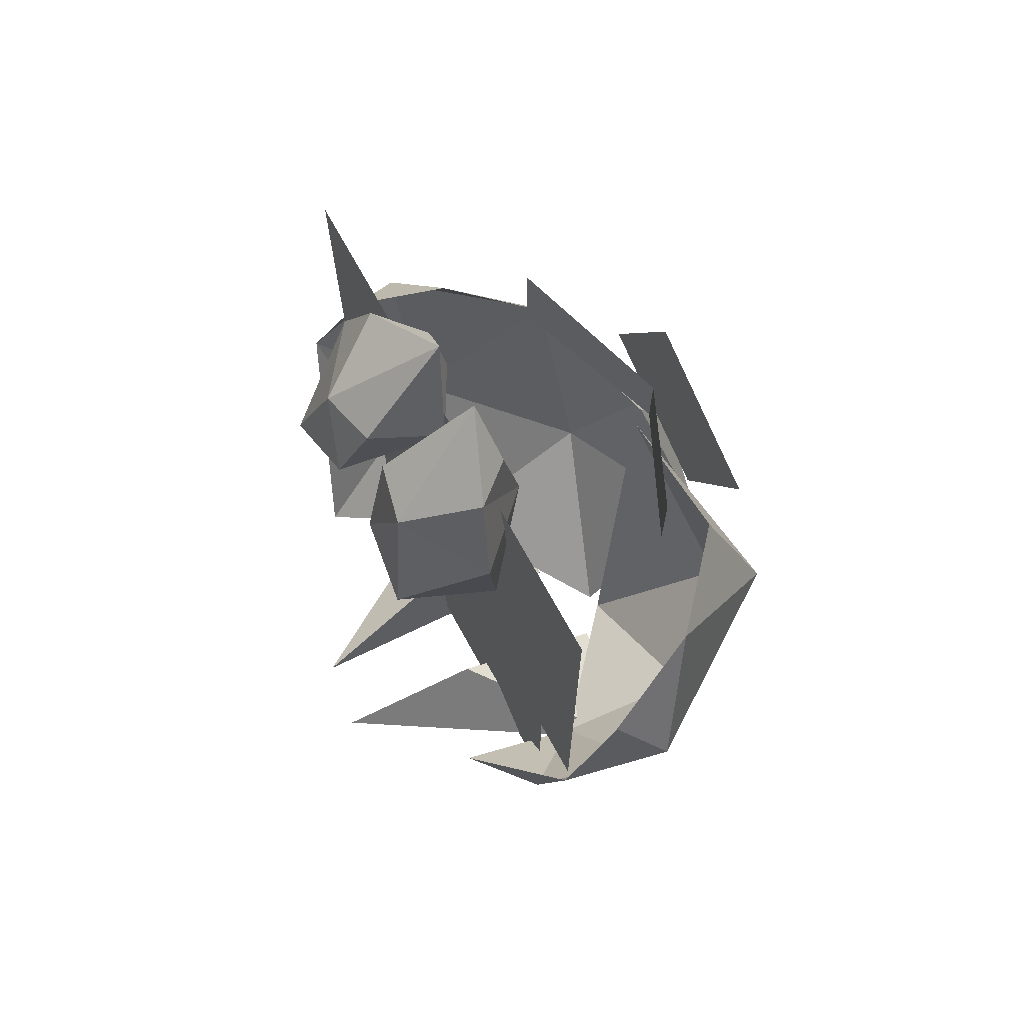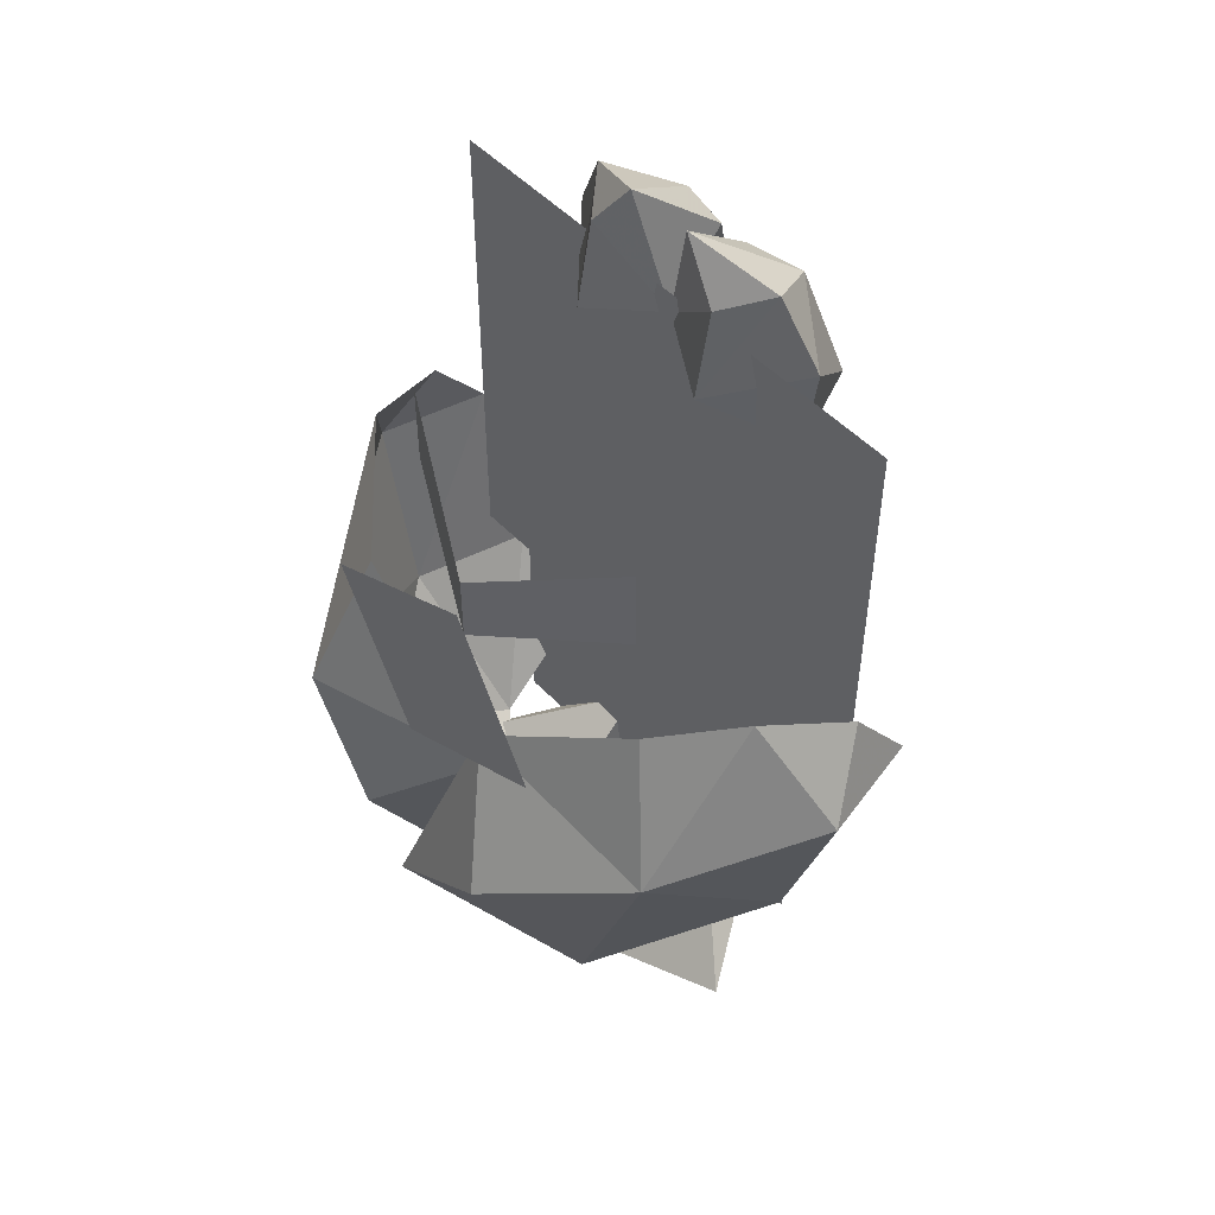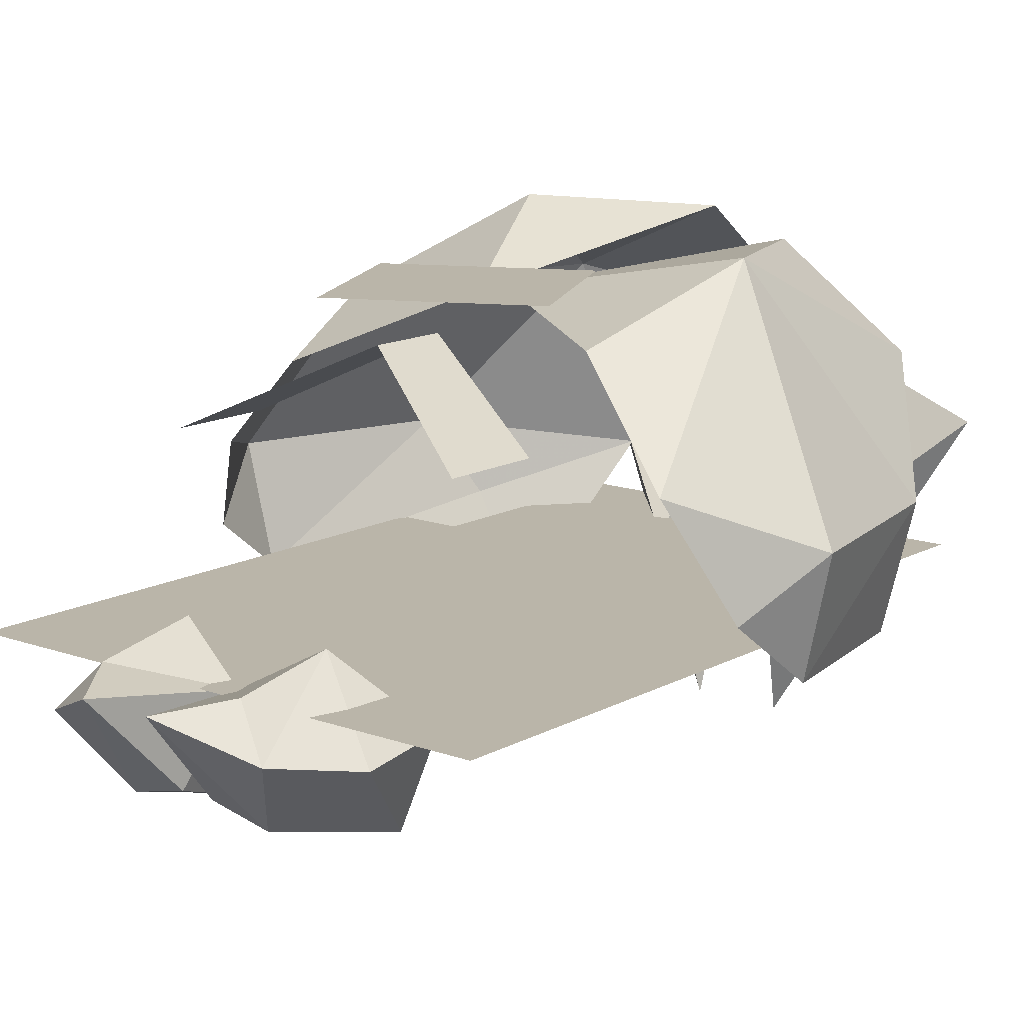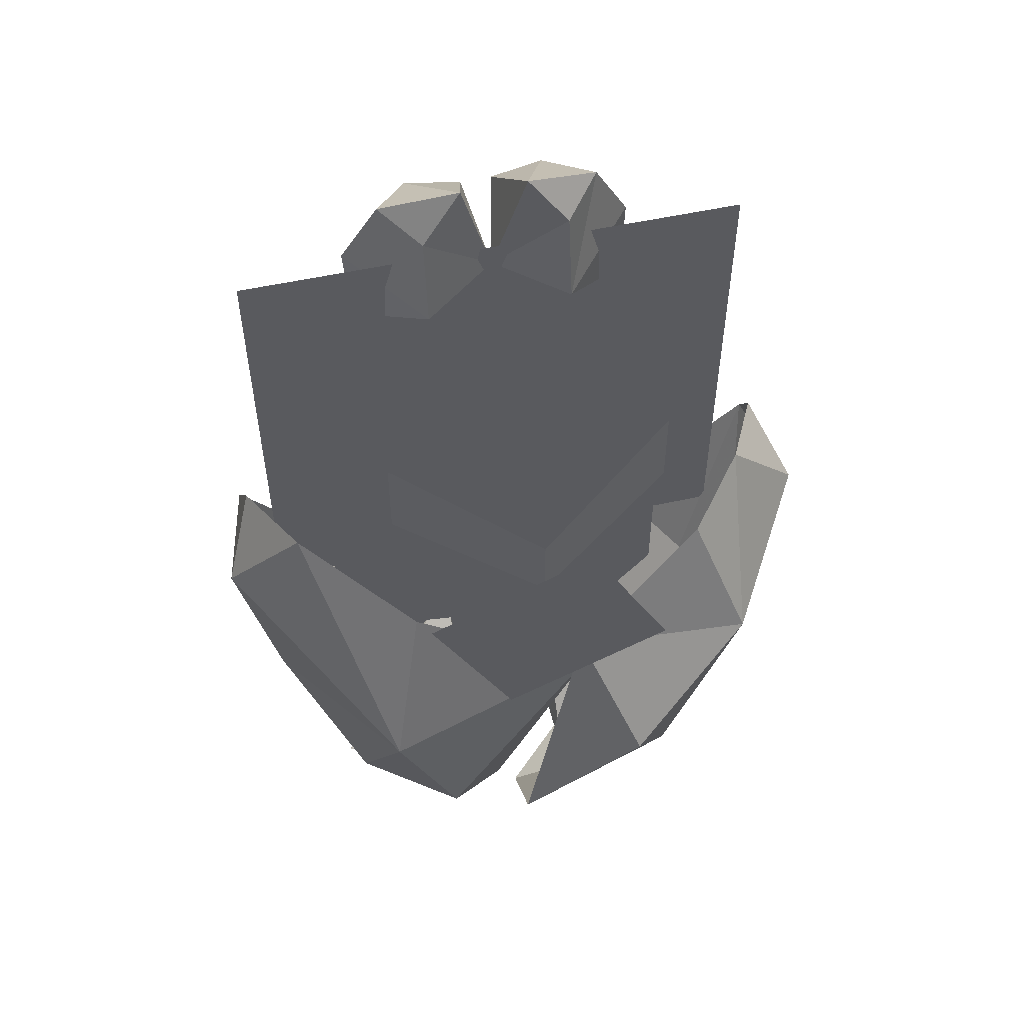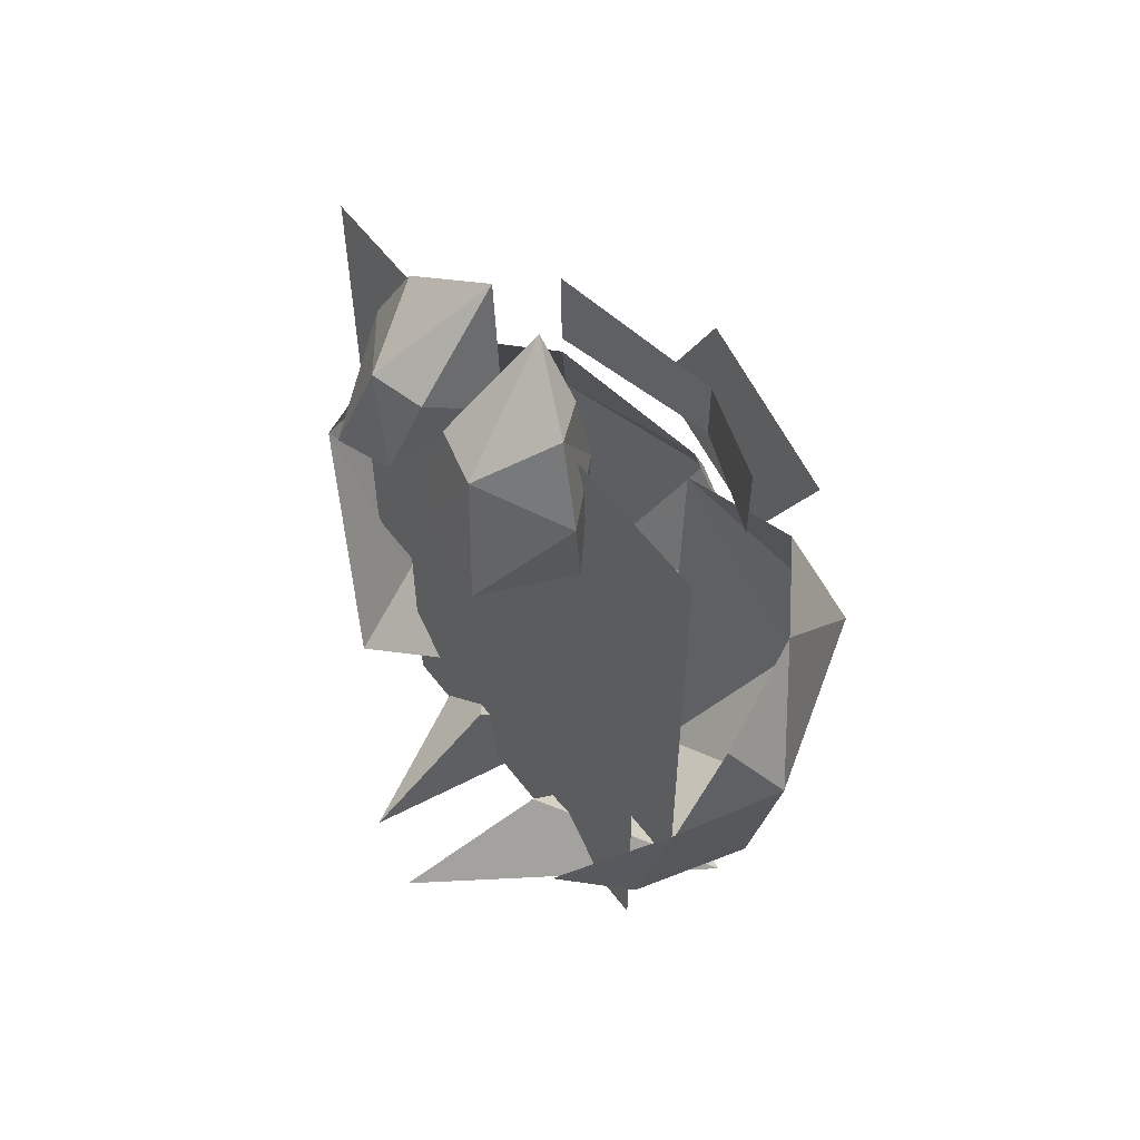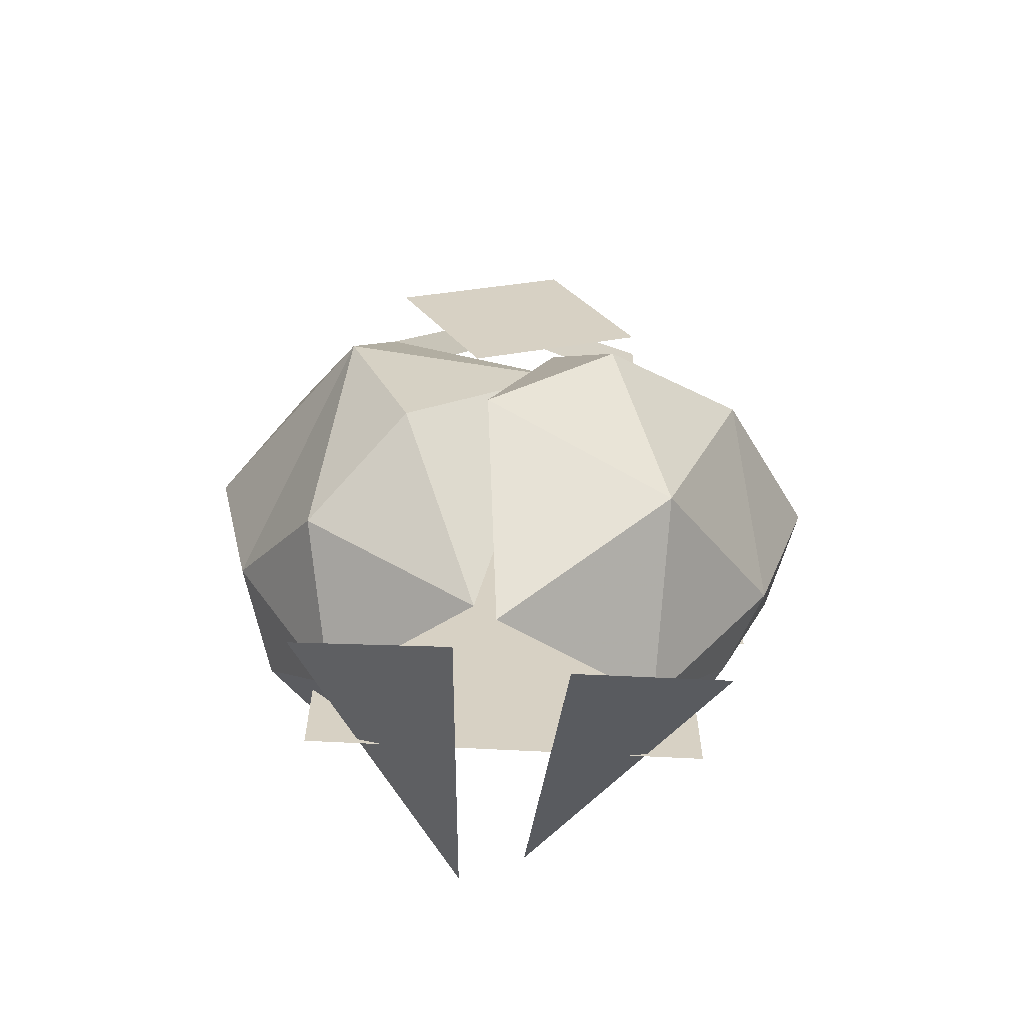
<metadata>
{"format":"obj","ext":"obj","renderer":"f3d","projection":"perspective","resolution":1024,"background":"white","views":[{"elev":70.6,"azim":-118.9,"up":"+Y"},{"elev":51.5,"azim":47.8,"up":"+Y"},{"elev":13.6,"azim":-140.8,"up":"+Z"},{"elev":55.4,"azim":-12.9,"up":"+Y"},{"elev":57.4,"azim":-126.9,"up":"+Y"},{"elev":-63.4,"azim":-3.1,"up":"+Y"}]}
</metadata>
<code>
o all_root
v 1.875 0.532 0
v 1.875 4.282 0
v -1.875 0.532 0
v 2.475 2.738 0
v 2.475 7.689 0
v -2.475 2.738 0
v 0.3967 6.066 2.658
v -1.218 5.269 2.658
v 1.194 4.452 2.658
v -0.686 7.822 -0.8821
v -1.001 6.742 -1.115
v -1.42 7.537 -0.3491
v -0.1511 7.848 -0.7539
v -0.3076 7.038 -1.025
v -0.3203 8.635 0.1096
v 0 7.407 -0.04932
v -1.66 3.366 2.845
v -2.652 2.285 0.8264
v -1.942 1.422 1.86
v -2.322 5.352 1.366
v -3.04 4.128 0.8254
v 2.213 3.584 2.265
v 1.438 1.422 2.279
v 2.554 2.285 0.8264
v 0.3679 4.208 2.487
v 0.887 2.887 3.098
v -0.3604 0.8479 -1.733
v -2.04 0.4443 1.107
v -0.574 1.38 -0.2615
v -0.531 -0.09058 1.452
v 0.709 7.204 0.3477
v 1.064 8.253 -0.2107
v 0.7053 8.088 0.189
v 1.373 6.756 -0.2659
v 1.42 7.537 -0.3491
v 0.686 7.822 -0.8821
v 1.001 6.742 -1.115
v 0.3203 8.635 0.1096
v 0.1511 7.848 -0.7539
v 0.3076 7.038 -1.025
v 2.335 5.087 1.113
v 3.114 4.091 0.8254
v 2.746 4.793 0.2754
v -1.064 8.253 -0.2107
v 0.5603 1.406 -0.114
v 2.034 0.2327 1.047
v 0.2837 1.109 -1.64
v -2.36 2.293 -0.3164
v -1.669 0.7227 0.5208
v -0.709 7.204 0.3477
v -0.7053 8.088 0.189
v -1.373 6.756 -0.2659
v 1.723 4.962 1.852
v 1.375 0.7227 0.5208
v 2.192 1.993 0.146
v -0.1558 -0.007568 1.704
v -0.312 1.851 2.996
v 2.865 4.068 -0.2454
v -2.791 4.105 -0.2454
v 0.4092 3.777 2.455
v -1.306 4.927 2.281
v -0.3594 0.249 1.687
v -1.662 2.004 -0.8147
v -1.071 1.925 2.785
v 0 5.125 2.303
v 1.387 5.709 1.598
v 0 5.828 2.303
v -1.387 6.589 1.598
v 0.5188 -0.3032 1.36
f 1/1 2/1 3/1
f 4/1 5/1 6/1
f 7/1 8/1 9/1
f 10/1 11/1 12/1
f 13/1 14/1 10/1
f 15/1 16/1 13/1
f 17/1 18/1 19/1
f 20/1 21/1 17/1
f 22/1 23/1 24/1
f 25/1 26/1 22/1
f 27/1 28/1 29/1
f 29/1 30/1 27/1
f 31/1 32/1 33/1
f 34/1 35/1 31/1
f 36/1 35/1 37/1
f 38/1 32/1 36/1
f 39/1 36/1 40/1
f 16/1 38/1 39/1
f 41/1 42/1 43/1
f 44/1 15/1 10/1
f 45/1 46/1 47/1
f 18/1 48/1 49/1
f 50/1 51/1 44/1
f 52/1 50/1 12/1
f 41/1 53/1 22/1
f 24/1 54/1 55/1
f 56/1 23/1 57/1
f 24/1 55/1 58/1
f 18/1 21/1 59/1
f 60/1 61/1 17/1
f 49/1 62/1 19/1
f 63/1 48/1 59/1
f 60/1 17/1 64/1
f 58/1 42/1 24/1
f 62/1 60/1 64/1
f 40/1 16/1 39/1
f 65/1 66/1 67/1
f 67/1 68/1 65/1
f 50/1 16/1 51/1
f 31/1 33/1 16/1
f 46/1 45/1 69/1
o basa_body
v -1.875 4.282 0
v -1.875 0.532 0
v 1.875 4.282 0
v 1.875 0.532 0
v -2.475 7.689 0
v -2.475 2.738 0
v 2.475 7.689 0
v 2.475 2.738 0
v -0.4209 3.655 2.658
v 1.194 4.452 2.658
v -1.218 5.269 2.658
v 0.3967 6.066 2.658
f 70/2 71/2 72/2
f 73/2 72/2 71/2
f 74/2 75/2 76/2
f 77/2 76/2 75/2
f 78/2 79/2 80/2
f 81/2 80/2 79/2
f 70/2 71/2 72/2
o basa_face
v -1.875 4.282 0
v -1.875 0.532 0
v 1.875 4.282 0
v 1.875 0.532 0
v -2.475 7.689 0
v -2.475 2.738 0
v 2.475 7.689 0
v 2.475 2.738 0
v -0.4209 3.655 2.658
v 1.194 4.452 2.658
v -1.218 5.269 2.658
v 0.3967 6.066 2.658
f 82/3 83/3 84/3
f 85/3 84/3 83/3
f 86/3 87/3 88/3
f 89/3 88/3 87/3
f 90/3 91/3 92/3
f 93/3 92/3 91/3
f 86/3 87/3 88/3
o basa_nose
v -1.875 4.282 0
v -1.875 0.532 0
v 1.875 4.282 0
v 1.875 0.532 0
v -2.475 7.689 0
v -2.475 2.738 0
v 2.475 7.689 0
v 2.475 2.738 0
v -0.4209 3.655 2.658
v 1.194 4.452 2.658
v -1.218 5.269 2.658
v 0.3967 6.066 2.658
f 94/4 95/4 96/4
f 97/4 96/4 95/4
f 98/4 99/4 100/4
f 101/4 100/4 99/4
f 102/4 103/4 104/4
f 105/4 104/4 103/4
f 102/4 103/4 104/4
o basabasa_model
v -1.373 6.756 -0.2659
v -1.42 7.537 -0.3491
v -1.001 6.742 -1.115
v -0.686 7.822 -0.8821
v -0.3076 7.038 -1.025
v -0.1511 7.848 -0.7539
v 0 7.407 -0.04932
v -0.3203 8.635 0.1096
v -1.669 0.7227 0.5208
v -1.942 1.422 1.86
v -2.652 2.285 0.8264
v -1.66 3.366 2.845
v -3.04 4.128 0.8254
v -2.322 5.352 1.366
v -2.728 4.909 0.3608
v 1.375 0.7227 0.5208
v 2.554 2.285 0.8264
v 1.438 1.422 2.279
v 2.213 3.584 2.265
v 0.887 2.887 3.098
v 0.3679 4.208 2.487
v -0.312 1.851 2.996
v -0.531 -0.09058 1.452
v -0.574 1.38 -0.2615
v -2.04 0.4443 1.107
v -0.3604 0.8479 -1.733
v 0.3203 8.635 0.1096
v 0.7053 8.088 0.189
v 1.064 8.253 -0.2107
v 0.709 7.204 0.3477
v 1.42 7.537 -0.3491
v 1.373 6.756 -0.2659
v 1.001 6.742 -1.115
v 0.686 7.822 -0.8821
v 0.3076 7.038 -1.025
v 0.1511 7.848 -0.7539
v 2.865 4.068 -0.2454
v 2.746 4.793 0.2754
v 3.114 4.091 0.8254
v 2.335 5.087 1.113
v -1.064 8.253 -0.2107
v 0.5188 -0.3032 1.36
v 0.2837 1.109 -1.64
v 2.034 0.2327 1.047
v 0.5603 1.406 -0.114
v -1.662 2.004 -0.8147
v -2.36 2.293 -0.3164
v -0.7053 8.088 0.189
v -0.709 7.204 0.3477
v 1.723 4.962 1.852
v 1.662 2.004 -0.8147
v 2.192 1.993 0.146
v -0.1558 -0.007568 1.704
v -2.791 4.105 -0.2454
v -1.306 4.927 2.281
v 0.4092 3.777 2.455
v -1.071 1.925 2.785
v -0.3594 0.249 1.687
v 1.387 6.589 1.598
v 0 5.828 2.303
v 1.387 5.709 1.598
v 0 5.125 2.303
v -1.387 5.709 1.598
v -1.387 6.589 1.598
f 106/5 107/5 108/5
f 109/5 108/5 107/5
f 108/5 109/5 110/5
f 111/5 110/5 109/5
f 110/5 111/5 112/5
f 113/5 112/5 111/5
f 114/5 115/5 116/5
f 117/5 116/5 115/5
f 116/5 117/5 118/5
f 119/5 118/5 117/5
f 118/5 119/5 120/5
f 121/5 122/5 123/5
f 124/5 123/5 122/5
f 123/5 124/5 125/5
f 126/5 125/5 124/5
f 125/5 126/5 127/5
f 128/5 129/5 130/5
f 131/5 130/5 129/5
f 130/5 131/5 128/5
f 129/5 128/5 131/5
f 132/5 133/5 134/5
f 135/5 134/5 133/5
f 134/5 135/5 136/5
f 137/5 136/5 135/5
f 137/5 138/5 136/5
f 139/5 136/5 138/5
f 136/5 139/5 134/5
f 132/5 134/5 139/5
f 138/5 140/5 139/5
f 141/5 139/5 140/5
f 139/5 141/5 132/5
f 112/5 132/5 141/5
f 142/5 143/5 144/5
f 145/5 144/5 143/5
f 144/5 145/5 124/5
f 111/5 109/5 113/5
f 146/5 113/5 109/5
f 147/5 148/5 149/5
f 150/5 149/5 148/5
f 151/5 114/5 152/5
f 116/5 152/5 114/5
f 113/5 146/5 153/5
f 154/5 153/5 146/5
f 146/5 107/5 154/5
f 106/5 154/5 107/5
f 126/5 124/5 155/5
f 145/5 155/5 124/5
f 156/5 157/5 121/5
f 122/5 121/5 157/5
f 125/5 127/5 123/5
f 158/5 123/5 127/5
f 156/5 142/5 157/5
f 122/5 157/5 142/5
f 120/5 159/5 118/5
f 116/5 118/5 159/5
f 119/5 117/5 160/5
f 161/5 160/5 117/5
f 162/5 115/5 163/5
f 114/5 163/5 115/5
f 116/5 159/5 152/5
f 151/5 152/5 159/5
f 115/5 162/5 117/5
f 161/5 117/5 162/5
f 124/5 122/5 144/5
f 142/5 144/5 122/5
f 109/5 107/5 146/5
f 163/5 161/5 162/5
f 123/5 158/5 121/5
f 140/5 112/5 141/5
f 164/5 165/5 166/5
f 167/5 166/5 165/5
f 168/5 167/5 169/5
f 165/5 169/5 167/5
f 113/5 153/5 112/5
f 154/5 112/5 153/5
f 132/5 112/5 133/5
f 135/5 133/5 112/5
f 148/5 147/5 150/5
f 149/5 150/5 147/5
f 106/5 107/5 108/5
f 108/5 109/5 110/5
f 110/5 111/5 112/5
f 114/5 115/5 116/5
f 116/5 117/5 118/5
f 118/5 119/5 120/5
f 121/5 122/5 123/5
f 123/5 124/5 125/5
f 125/5 126/5 127/5
f 128/5 129/5 130/5
f 130/5 131/5 128/5
f 132/5 133/5 134/5
f 134/5 135/5 136/5
f 137/5 138/5 136/5
f 136/5 139/5 134/5
f 138/5 140/5 139/5
f 139/5 141/5 132/5
f 142/5 143/5 144/5
f 144/5 145/5 124/5
f 111/5 109/5 113/5
f 147/5 148/5 149/5
f 151/5 114/5 152/5
f 113/5 146/5 153/5
f 146/5 107/5 154/5
f 126/5 124/5 155/5
f 156/5 157/5 121/5
f 125/5 127/5 123/5
f 156/5 142/5 157/5
f 120/5 159/5 118/5
f 119/5 117/5 160/5
f 162/5 115/5 163/5
f 116/5 159/5 152/5
f 115/5 162/5 117/5
f 124/5 122/5 144/5
f 109/5 107/5 146/5
f 123/5 158/5 121/5
f 164/5 165/5 166/5
f 168/5 167/5 169/5
f 113/5 153/5 112/5
f 132/5 112/5 133/5
f 148/5 147/5 150/5

</code>
